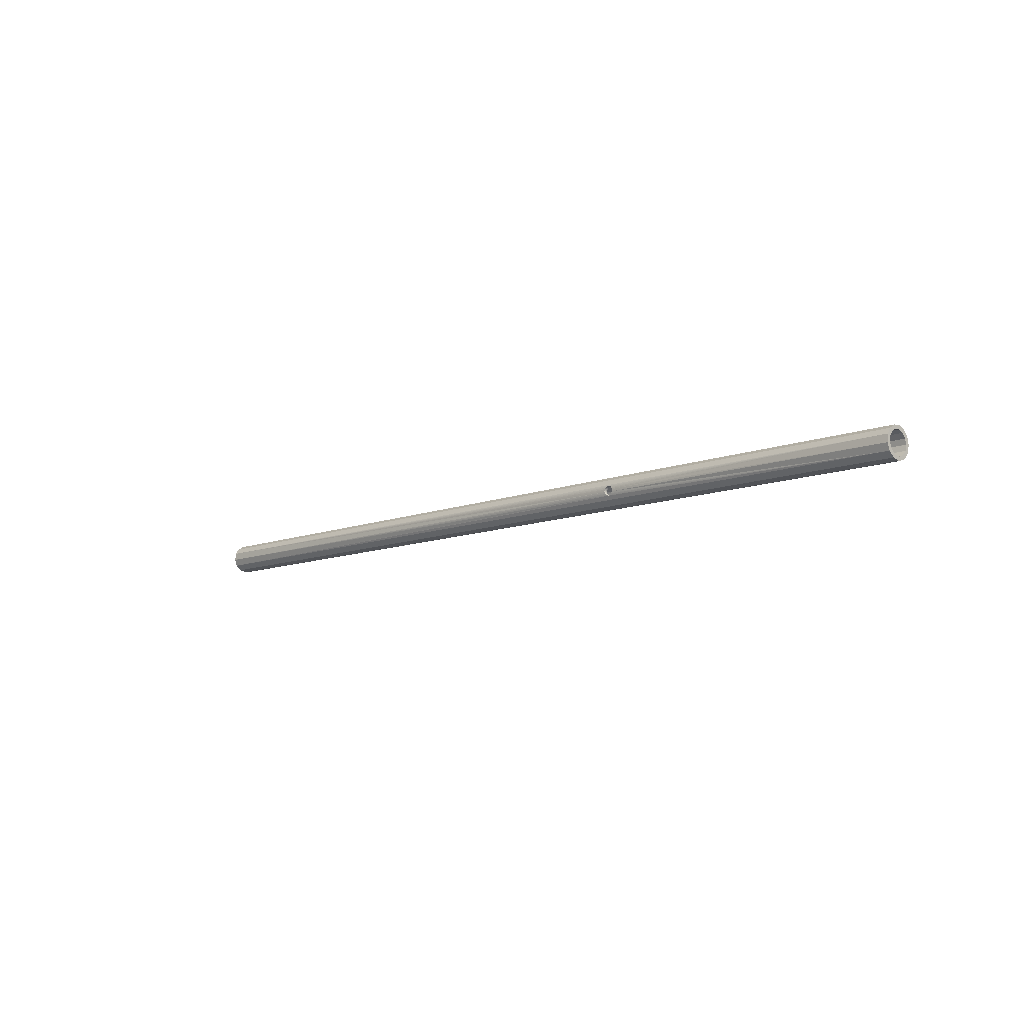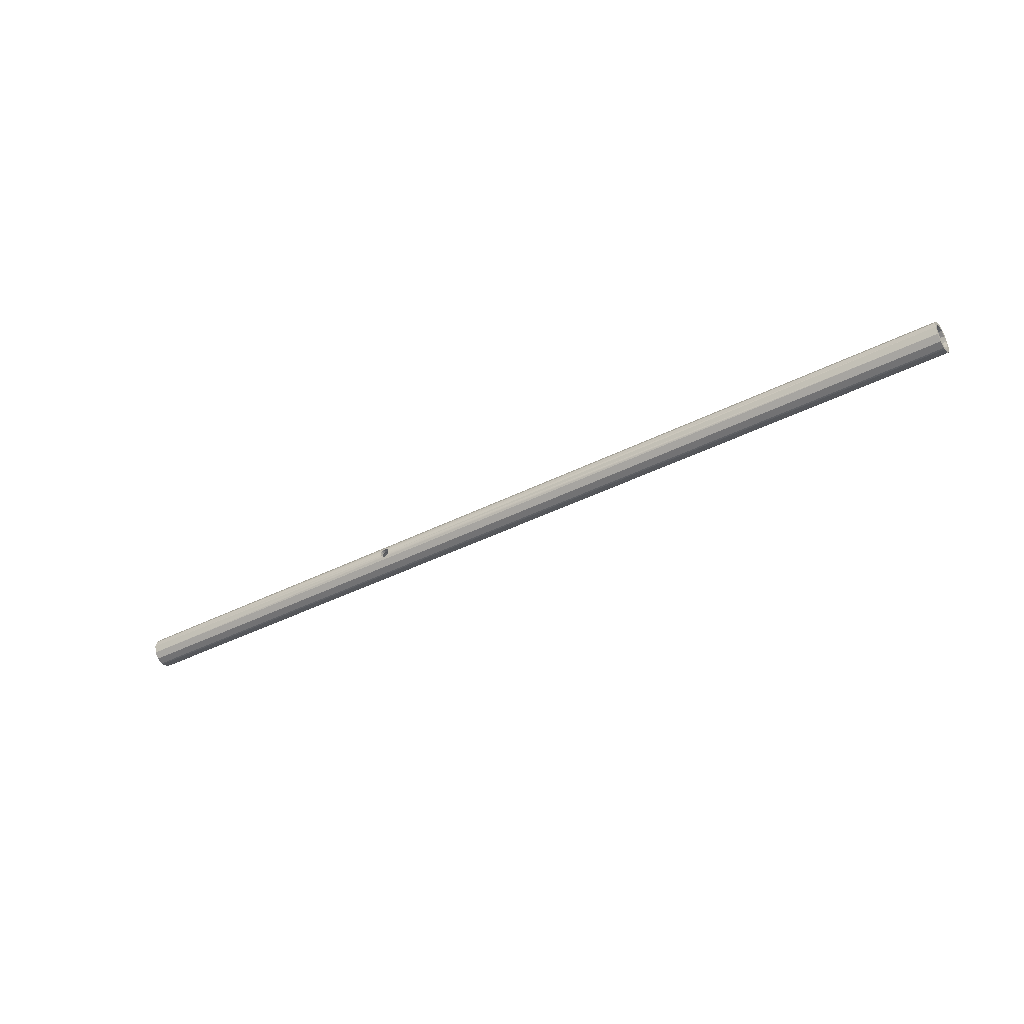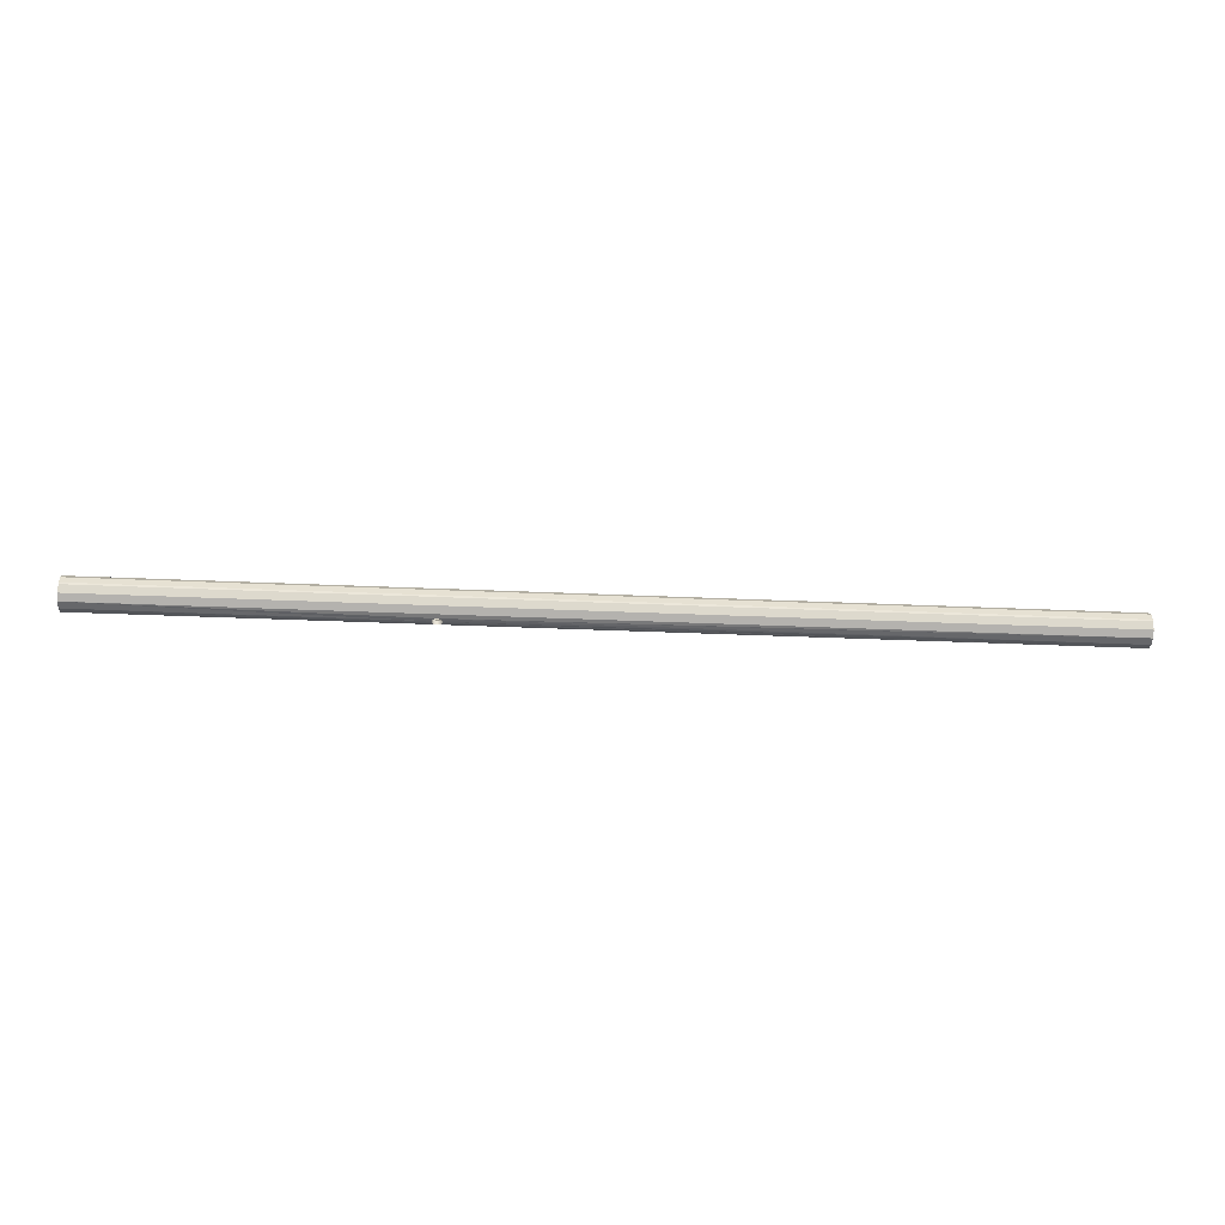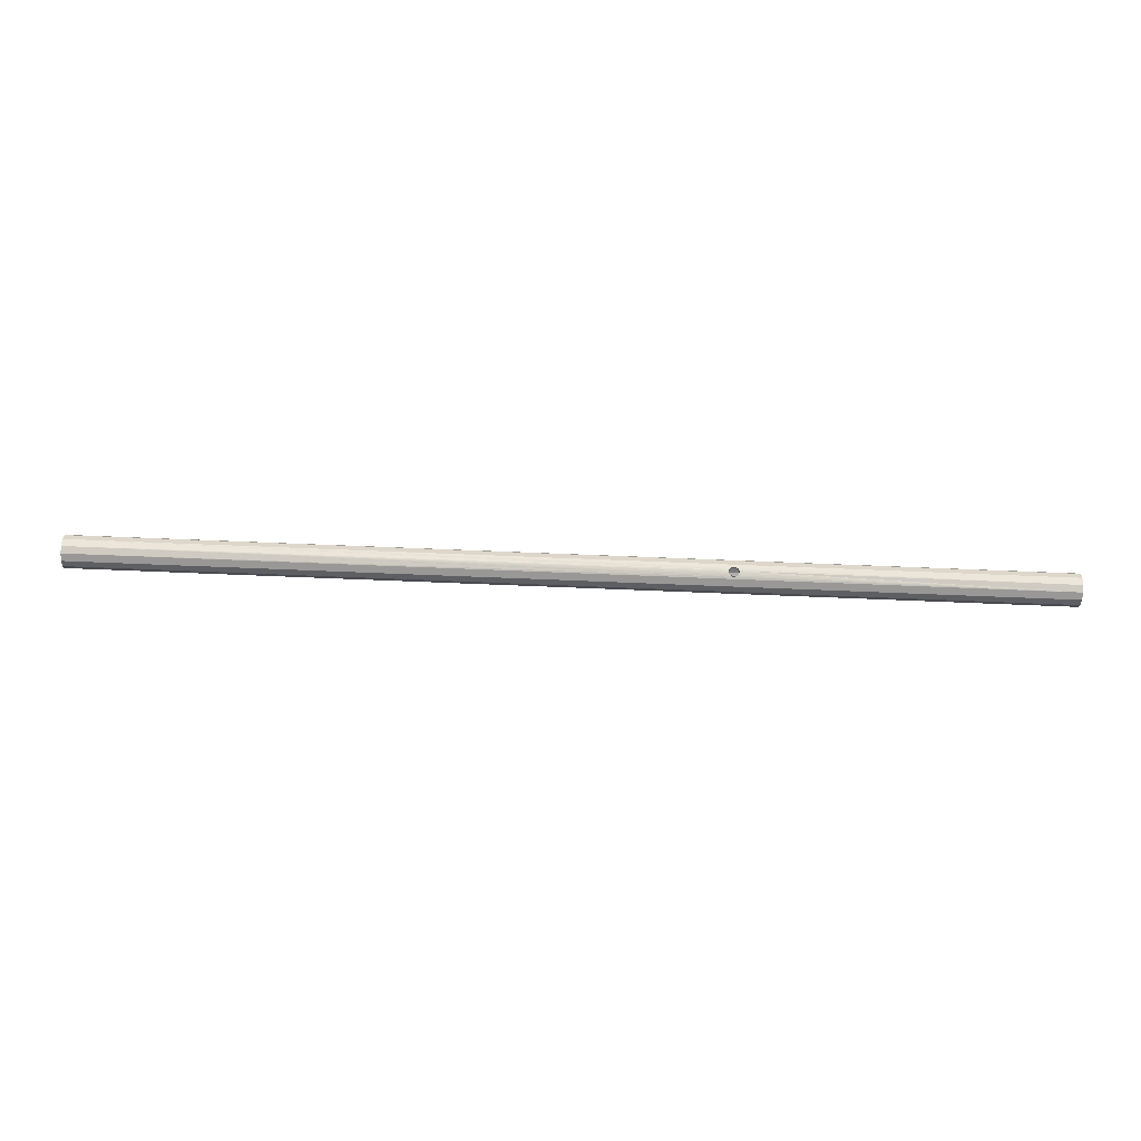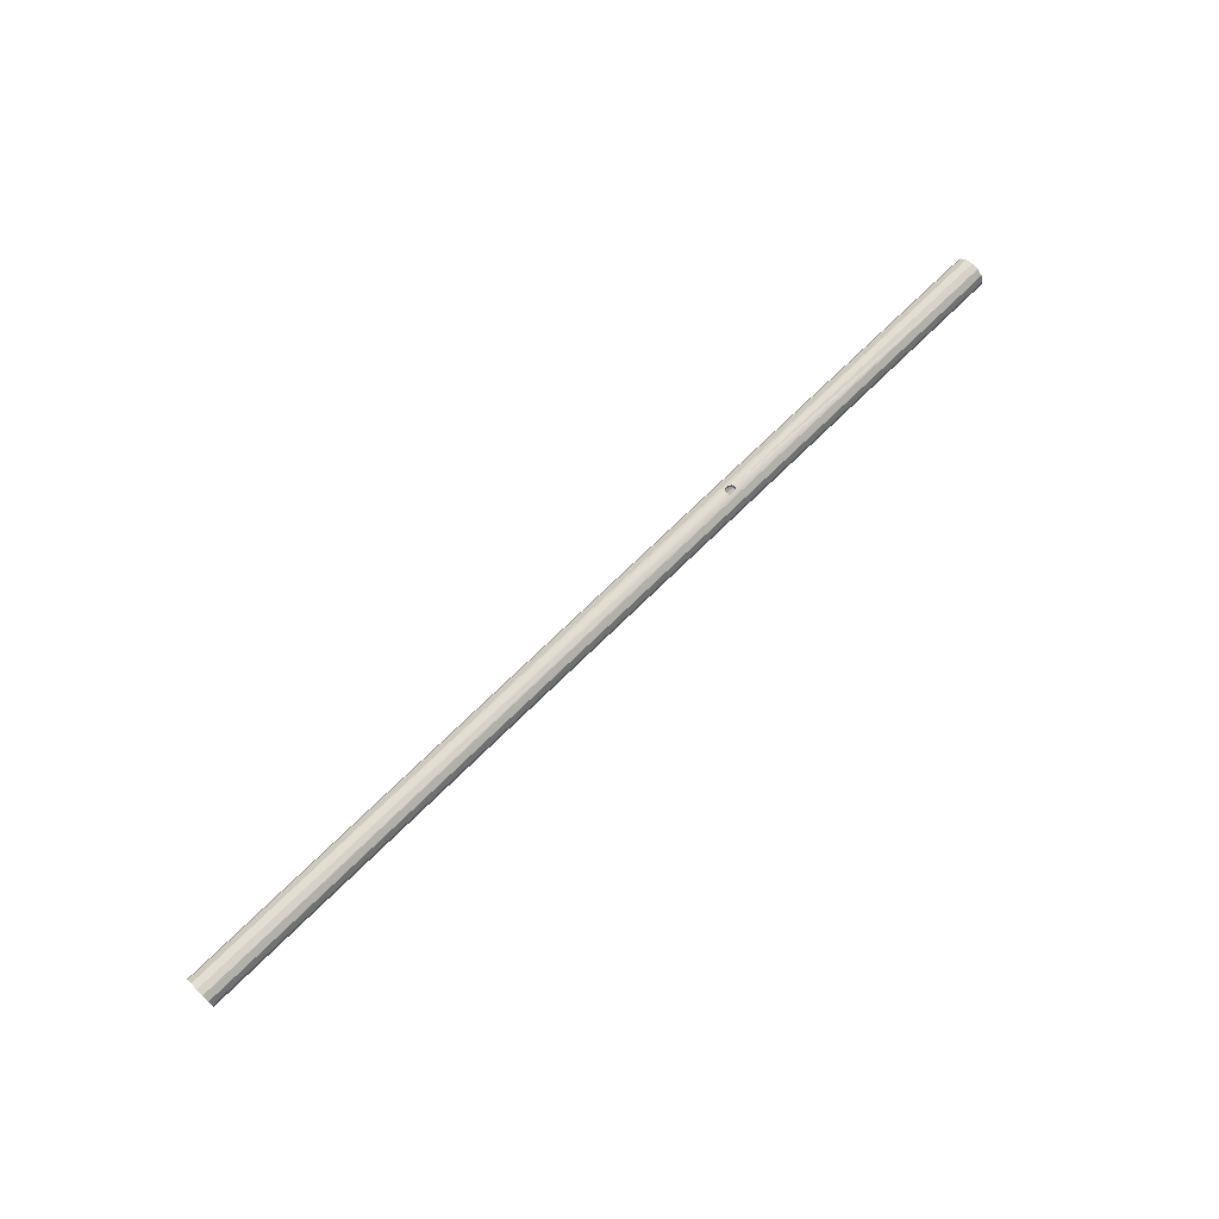
<metadata>
{"format":"obj","ext":"obj","renderer":"f3d","projection":"perspective","resolution":1024,"background":"white","views":[{"elev":-9.9,"azim":-133.8,"up":"+Y"},{"elev":-39.8,"azim":32.4,"up":"+Y"},{"elev":-31.6,"azim":-3.7,"up":"+Z"},{"elev":72.2,"azim":-177.7,"up":"+Z"},{"elev":69.5,"azim":135.0,"up":"+Z"}]}
</metadata>
<code>
v -0.15 0.001624 0.003447
v -0.15 0.002145 0.004517
v -0.15 0.003026 0.002315
v -0.15 0.003982 0.003024
v -0.15 0.003746 0.0006928
v -0.15 0.00492 0.0008924
v -0.15 0.003645 -0.001111
v -0.15 0.004778 -0.001474
v -0.15 0.002694 -0.002694
v -0.15 0.003536 -0.003536
v -0.15 0.001263 -0.003595
v -0.15 0.001815 -0.004659
v -0.15 -0.000586 -0.003765
v -0.15 -0.0006123 -0.004962
v -0.15 -0.002246 -0.003078
v -0.15 -0.002801 -0.004142
v -0.15 -0.003422 -0.001676
v -0.15 -0.004403 -0.002369
v -0.15 -0.00381 0
v -0.15 -0.005 0
v -0.15 -0.003781 0.0004656
v -0.15 -0.004963 0.0006108
v -0.15 -0.003157 0.002134
v -0.15 -0.004143 0.0028
v -0.15 -0.001806 0.003355
v -0.15 -0.00237 0.004402
v -0.15 0 0.00381
v -0.15 0 0.005
v -0.04651 0.000415 -0.004983
v -0.0466 0.0006658 -0.004955
v 0.15 0.001815 -0.004659
v -0.04686 0.00105 -0.004888
v -0.04706 0.001234 -0.004845
v -0.04746 0.001455 -0.004784
v -0.04772 0.001525 -0.004762
v -0.048 0.00155 -0.004754
v -0.04846 0.001481 -0.004776
v -0.0487 0.001382 -0.004805
v -0.0491 0.001096 -0.004878
v -0.04927 0.0008956 -0.004919
v -0.04944 0.0005639 -0.004968
v -0.04952 0.0003031 -0.004991
v -0.04954 -0.0001894 -0.004996
v -0.04949 -0.000415 -0.004983
v -0.04928 -0.0008687 -0.004924
v -0.04914 -0.00105 -0.004888
v -0.04874 -0.001365 -0.00481
v -0.04854 -0.001455 -0.004784
v -0.048 -0.00155 -0.004754
v 0.15 -0.002801 -0.004142
v -0.0473 -0.001382 -0.004805
v 0.15 -0.0006123 -0.004962
v -0.04713 -0.001284 -0.004832
v -0.04673 -0.0008956 -0.004919
v -0.04664 -0.0007355 -0.004946
v -0.04648 -0.0003031 -0.004991
v -0.04645 1.434e-07 -0.005
v -0.04949 0.000415 0.004983
v -0.04914 0.00105 0.004888
v -0.04854 0.001455 0.004784
v -0.048 0.00155 0.004754
v -0.0473 0.001382 0.004805
v -0.04706 0.001234 0.004845
v 0.15 0 0.005
v -0.04673 0.0008956 0.004919
v -0.0466 0.0006657 0.004955
v -0.04648 0.0003031 0.004991
v -0.04645 -1.434e-07 0.005
v -0.04651 -0.000415 0.004983
v 0.15 -0.00237 0.004402
v -0.04664 -0.0007358 0.004946
v -0.04686 -0.00105 0.004888
v -0.04713 -0.001284 0.004832
v -0.04746 -0.001455 0.004784
v -0.048 -0.00155 0.004754
v -0.0487 -0.001382 0.004805
v -0.04927 -0.0008956 0.004919
v -0.04952 -0.0003031 0.004991
v -0.04954 -0.0001892 0.004996
v 0.15 0.003536 -0.003536
v 0.15 0.004778 -0.001474
v 0.15 0.00492 0.0008924
v 0.15 0.003982 0.003024
v 0.15 0.002145 0.004517
v -0.04772 0.001525 0.004762
v 0.15 -0.004143 0.0028
v 0.15 -0.004963 0.0006108
v 0.15 -0.005 0
v 0.15 -0.004403 -0.002369
v 0.15 0.001263 -0.003595
v 0.15 0.002694 -0.002694
v 0.15 0.003645 -0.001111
v 0.15 0.003746 0.0006928
v 0.15 0.003026 0.002315
v 0.15 0.001624 0.003447
v 0.15 0 0.00381
v 0.15 -0.001806 0.003355
v 0.15 -0.003157 0.002134
v 0.15 -0.003781 0.0004656
v 0.15 -0.00381 0
v 0.15 -0.003422 -0.001676
v 0.15 -0.002246 -0.003078
v 0.15 -0.000586 -0.003765
v -0.0491 0.001096 -0.003649
v -0.04862 0.001423 -0.003534
v -0.04846 0.001481 -0.00351
v -0.048 0.00155 -0.00348
v -0.04772 0.001525 -0.003491
v -0.0474 0.001431 -0.003531
v -0.04952 -0.0003146 -0.003797
v -0.04954 -0.0001893 -0.003805
v -0.04952 0.0003037 -0.003798
v -0.04944 0.0005648 -0.003768
v -0.04922 0.0009626 -0.003686
v -0.04678 -0.0009626 -0.003686
v -0.04713 -0.001284 -0.003587
v -0.04738 -0.001423 -0.003534
v -0.048 -0.00155 -0.00348
v -0.04648 -0.0003037 -0.003798
v -0.04664 -0.0007364 -0.003738
v -0.0486 -0.001431 -0.003531
v -0.04874 -0.001364 -0.003557
v -0.0492 -0.0009808 -0.003682
v -0.04928 -0.0008689 -0.00371
v -0.0468 0.0009808 -0.003682
v -0.0466 0.0006667 -0.003751
v -0.04706 0.001234 -0.003605
v -0.04648 0.0003146 -0.003797
v -0.04645 1.817e-08 -0.00381
v -0.04648 0.0003037 0.003798
v -0.0466 0.0006666 0.003751
v -0.04678 0.0009626 0.003686
v -0.04706 0.001234 0.003605
v -0.04738 0.001423 0.003534
v -0.04772 0.001525 0.003491
v -0.048 0.00155 0.00348
v -0.04846 0.001481 0.00351
v -0.0486 0.001431 0.003531
v -0.0491 0.001096 0.003649
v -0.0492 0.0009808 0.003682
v -0.04944 0.0005649 0.003768
v -0.04952 0.0003146 0.003797
v -0.04862 -0.001423 0.003534
v -0.048 -0.00155 0.00348
v -0.04954 -0.0001893 0.003805
v -0.04952 -0.0003037 0.003798
v -0.04922 -0.0009626 0.003686
v -0.0474 -0.001431 0.003531
v -0.0468 -0.0009808 0.003682
v -0.04664 -0.0007365 0.003738
v -0.04648 -0.0003146 0.003797
v -0.04645 -1.817e-08 0.00381
g obj_9948004
f 1 2 3
f 3 2 4
f 3 4 5
f 5 4 6
f 5 6 7
f 7 6 8
f 7 8 9
f 9 8 10
f 9 10 11
f 11 10 12
f 11 12 13
f 13 12 14
f 13 14 15
f 15 14 16
f 15 16 17
f 17 16 18
f 17 18 19
f 19 18 20
f 19 20 21
f 21 20 22
f 21 22 23
f 23 22 24
f 23 24 25
f 25 24 26
f 25 26 27
f 27 26 28
f 27 28 1
f 1 28 2
f 29 30 31
f 31 30 32
f 31 32 33
f 33 34 31
f 31 34 35
f 31 35 36
f 36 37 12
f 37 38 12
f 12 38 39
f 12 39 40
f 40 41 12
f 12 41 42
f 12 42 14
f 42 43 14
f 14 43 44
f 14 44 16
f 16 44 45
f 16 45 46
f 46 47 16
f 16 47 48
f 16 48 49
f 50 51 52
f 52 51 53
f 52 53 54
f 54 55 52
f 52 55 56
f 52 56 31
f 31 56 57
f 31 57 29
f 58 59 2
f 2 59 60
f 2 60 61
f 62 63 64
f 63 65 64
f 64 65 66
f 64 66 67
f 67 68 64
f 64 68 69
f 64 69 70
f 70 69 71
f 70 71 72
f 72 73 70
f 70 73 74
f 70 74 75
f 75 76 26
f 26 76 77
f 26 77 28
f 28 77 78
f 28 78 2
f 2 78 79
f 2 79 58
f 36 12 31
f 31 12 10
f 31 10 80
f 80 10 8
f 80 8 81
f 81 8 6
f 81 6 82
f 82 6 4
f 82 4 83
f 83 4 2
f 83 2 84
f 84 2 61
f 84 61 64
f 64 61 85
f 64 85 62
f 75 26 70
f 70 26 24
f 70 24 86
f 86 24 22
f 86 22 87
f 87 22 20
f 87 20 88
f 88 20 18
f 88 18 89
f 89 18 16
f 89 16 50
f 50 16 49
f 50 49 51
f 90 31 91
f 91 31 80
f 91 80 92
f 92 80 81
f 92 81 93
f 93 81 82
f 93 82 94
f 94 82 83
f 94 83 95
f 95 83 84
f 95 84 96
f 96 84 64
f 96 64 97
f 97 64 70
f 97 70 98
f 98 70 86
f 98 86 99
f 99 86 87
f 99 87 100
f 100 87 88
f 100 88 101
f 101 88 89
f 101 89 102
f 102 89 50
f 102 50 103
f 103 50 52
f 103 52 90
f 90 52 31
f 104 105 11
f 11 105 9
f 9 105 106
f 9 106 107
f 107 108 91
f 91 108 109
f 91 109 90
f 13 110 11
f 11 110 111
f 11 111 112
f 112 113 11
f 11 113 114
f 11 114 104
f 115 116 102
f 102 116 117
f 102 117 118
f 103 119 102
f 102 119 120
f 102 120 115
f 15 121 13
f 13 121 122
f 122 123 13
f 13 123 124
f 13 124 110
f 125 126 103
f 90 109 103
f 103 109 127
f 103 127 125
f 126 128 103
f 103 128 129
f 103 129 119
f 130 131 95
f 95 131 132
f 95 132 133
f 133 134 95
f 95 134 135
f 95 135 136
f 137 138 1
f 1 138 139
f 1 139 140
f 140 141 1
f 1 141 142
f 1 142 27
f 143 144 25
f 142 145 27
f 27 145 146
f 27 146 25
f 25 146 147
f 25 147 143
f 96 148 149
f 149 150 96
f 96 150 151
f 96 151 95
f 95 151 152
f 95 152 130
f 107 91 9
f 9 91 92
f 9 92 7
f 7 92 93
f 7 93 5
f 5 93 94
f 5 94 3
f 3 94 95
f 3 95 1
f 1 95 136
f 1 136 137
f 148 96 144
f 144 96 97
f 144 97 25
f 25 97 98
f 25 98 23
f 23 98 99
f 23 99 21
f 21 99 100
f 21 100 19
f 19 100 101
f 19 101 17
f 17 101 102
f 17 102 15
f 15 102 118
f 15 118 121
f 49 117 51
f 51 117 116
f 51 116 53
f 53 116 115
f 53 115 54
f 54 115 120
f 54 120 55
f 55 120 56
f 56 120 119
f 56 119 57
f 57 119 129
f 57 129 29
f 29 129 128
f 29 128 30
f 30 128 126
f 30 126 32
f 32 126 125
f 32 125 33
f 33 125 127
f 33 127 34
f 34 127 109
f 34 109 35
f 35 109 108
f 35 108 36
f 36 108 107
f 36 107 37
f 37 107 106
f 37 106 38
f 38 106 105
f 38 105 39
f 105 104 39
f 39 104 114
f 39 114 40
f 40 114 113
f 40 113 41
f 41 113 42
f 42 113 112
f 42 112 43
f 43 112 111
f 43 111 44
f 44 111 110
f 44 110 45
f 45 110 124
f 45 124 46
f 46 124 123
f 46 123 47
f 47 123 122
f 47 122 48
f 48 122 121
f 48 121 49
f 49 121 118
f 49 118 117
f 142 141 58
f 131 65 132
f 132 65 63
f 132 63 133
f 133 63 62
f 133 62 134
f 134 62 85
f 134 85 135
f 135 85 136
f 136 85 61
f 136 61 137
f 137 61 60
f 137 60 138
f 138 60 59
f 138 59 139
f 58 141 59
f 59 141 140
f 59 140 139
f 142 58 145
f 145 58 79
f 145 79 146
f 146 79 78
f 146 78 147
f 78 77 147
f 147 77 76
f 147 76 143
f 143 76 75
f 143 75 144
f 144 75 74
f 144 74 148
f 148 74 73
f 148 73 149
f 149 73 72
f 149 72 150
f 150 72 71
f 150 71 151
f 151 71 69
f 151 69 152
f 152 69 68
f 152 68 130
f 130 68 67
f 130 67 131
f 131 67 66
f 131 66 65

</code>
